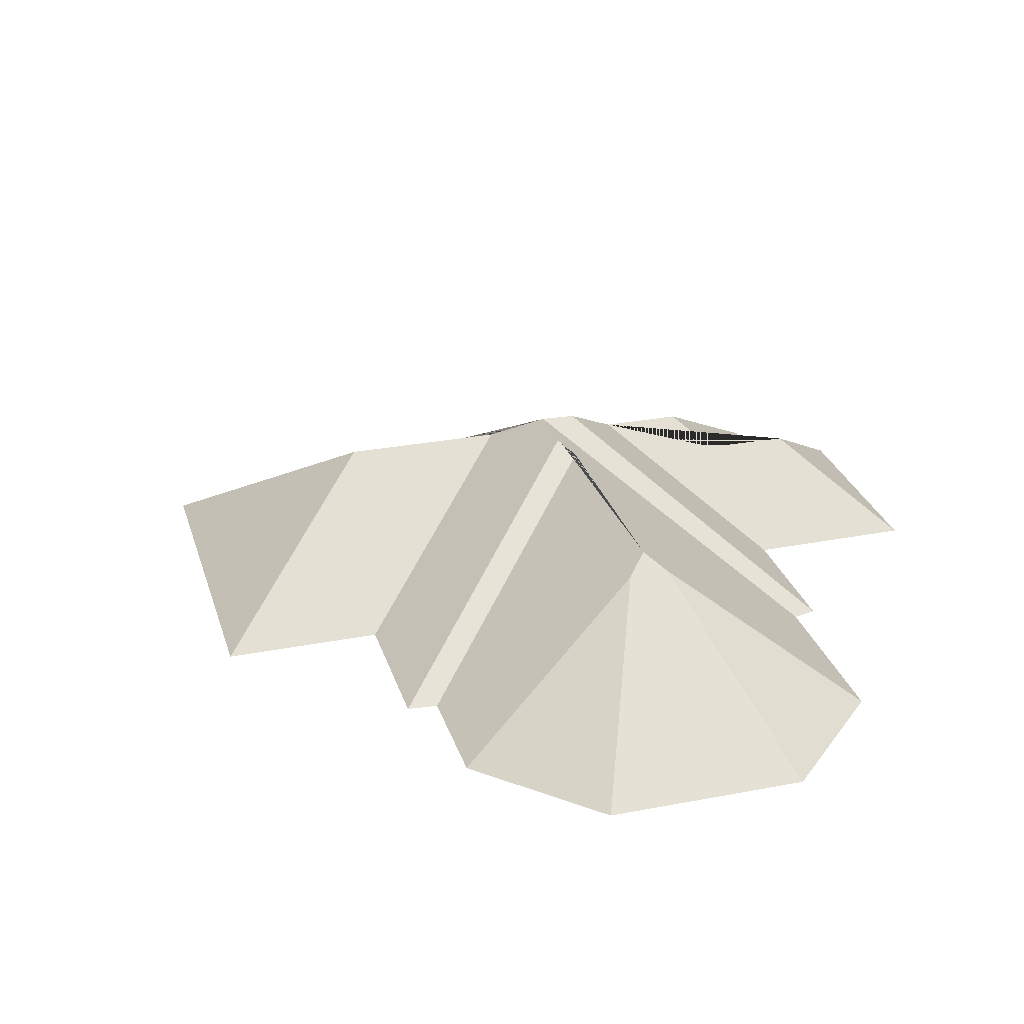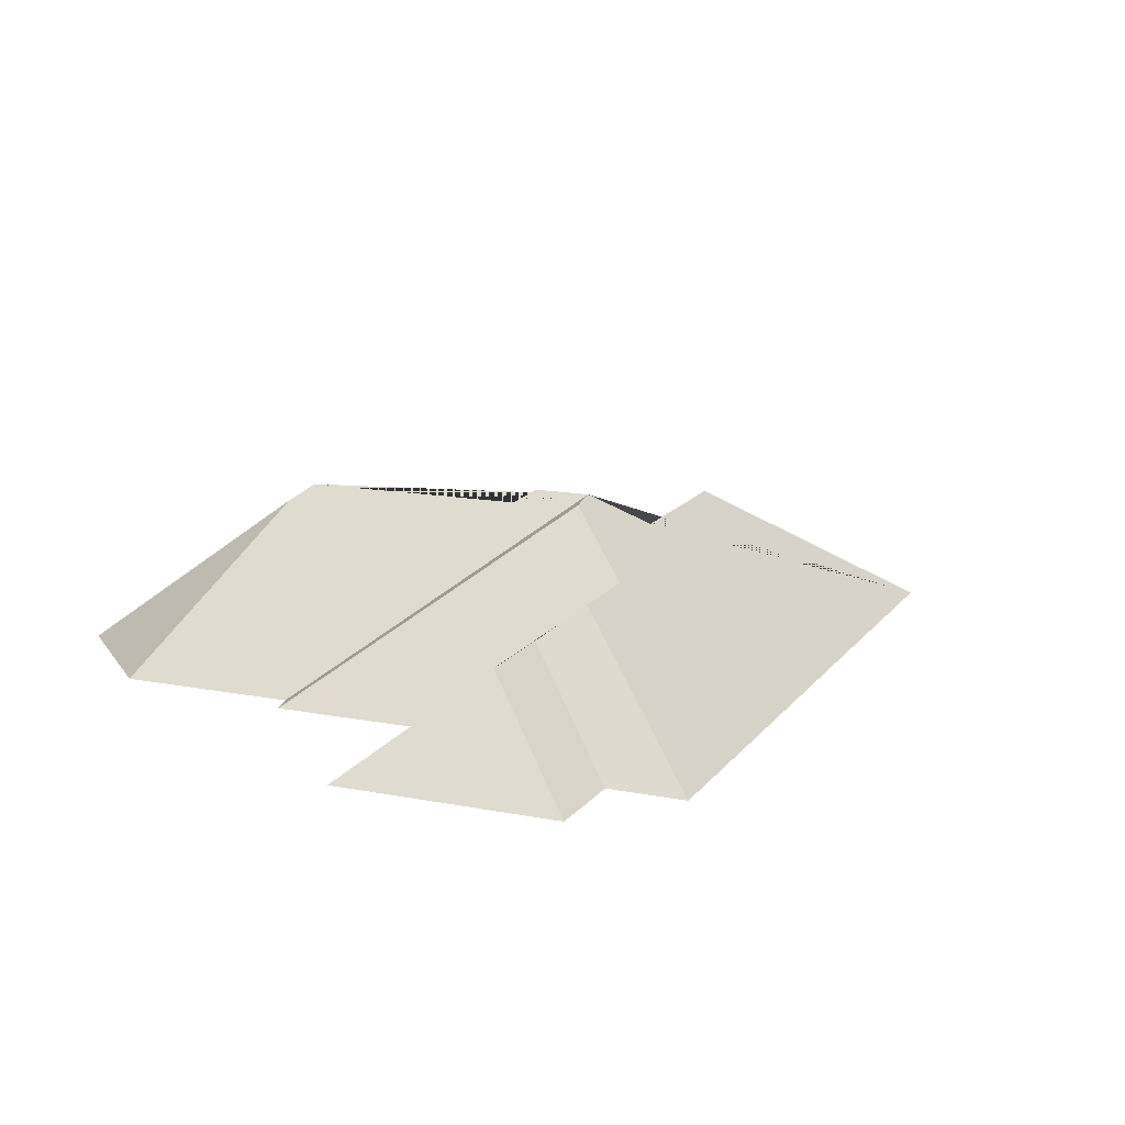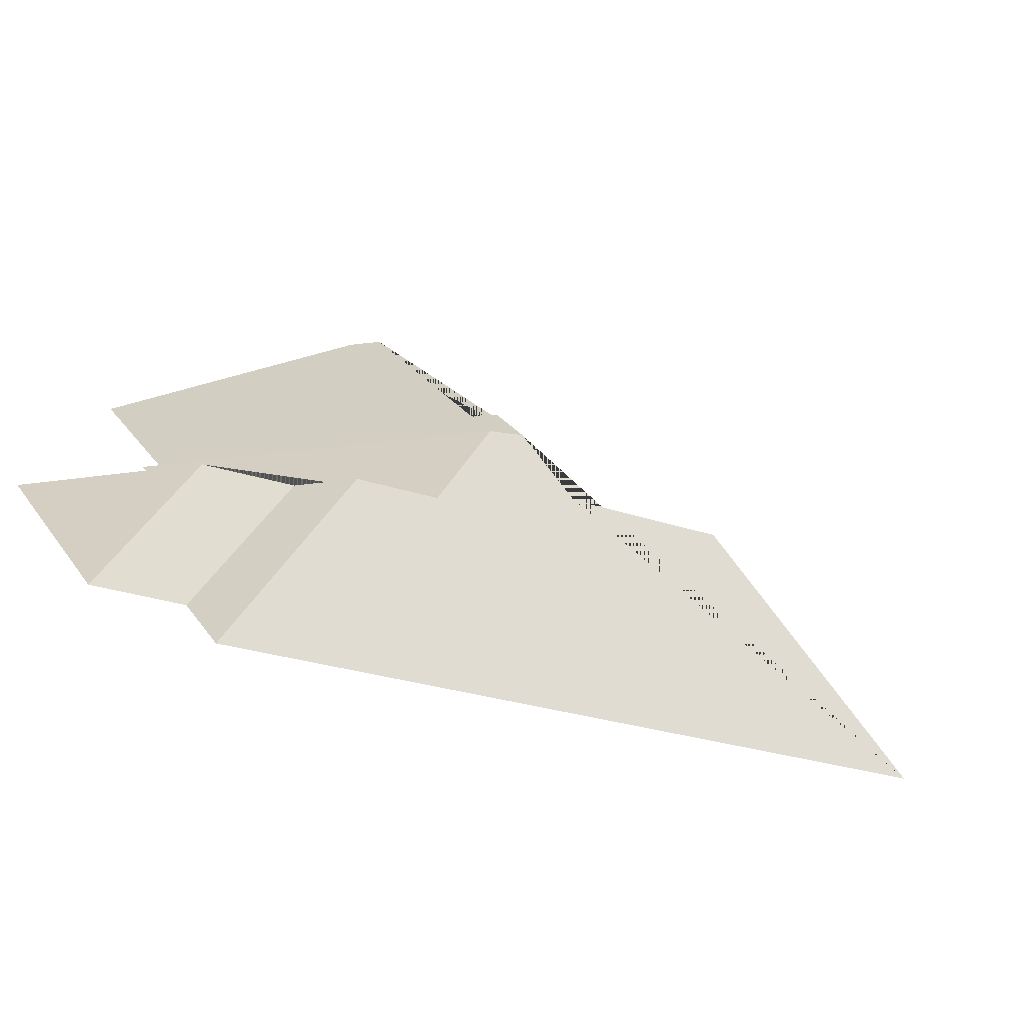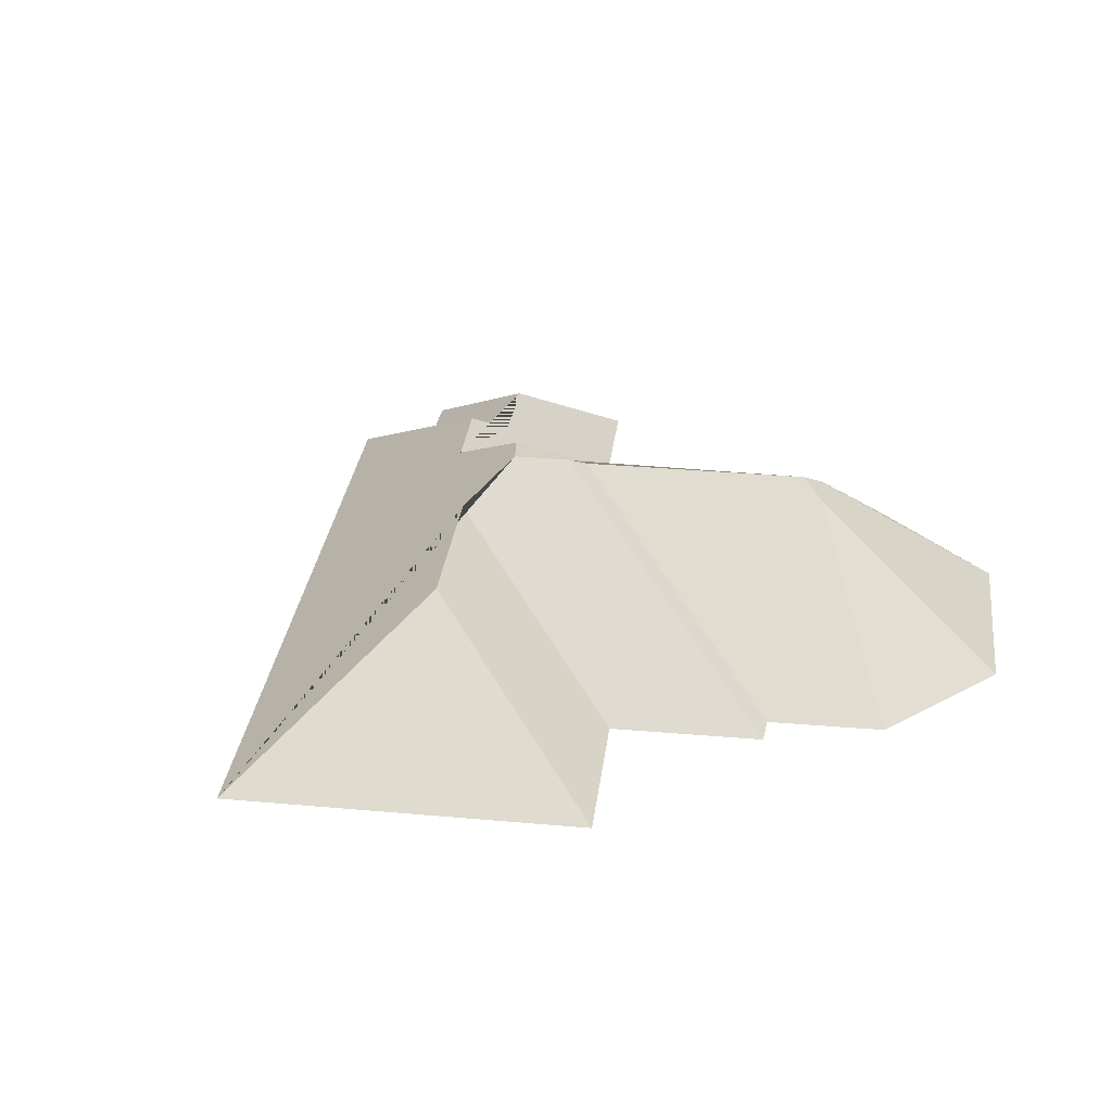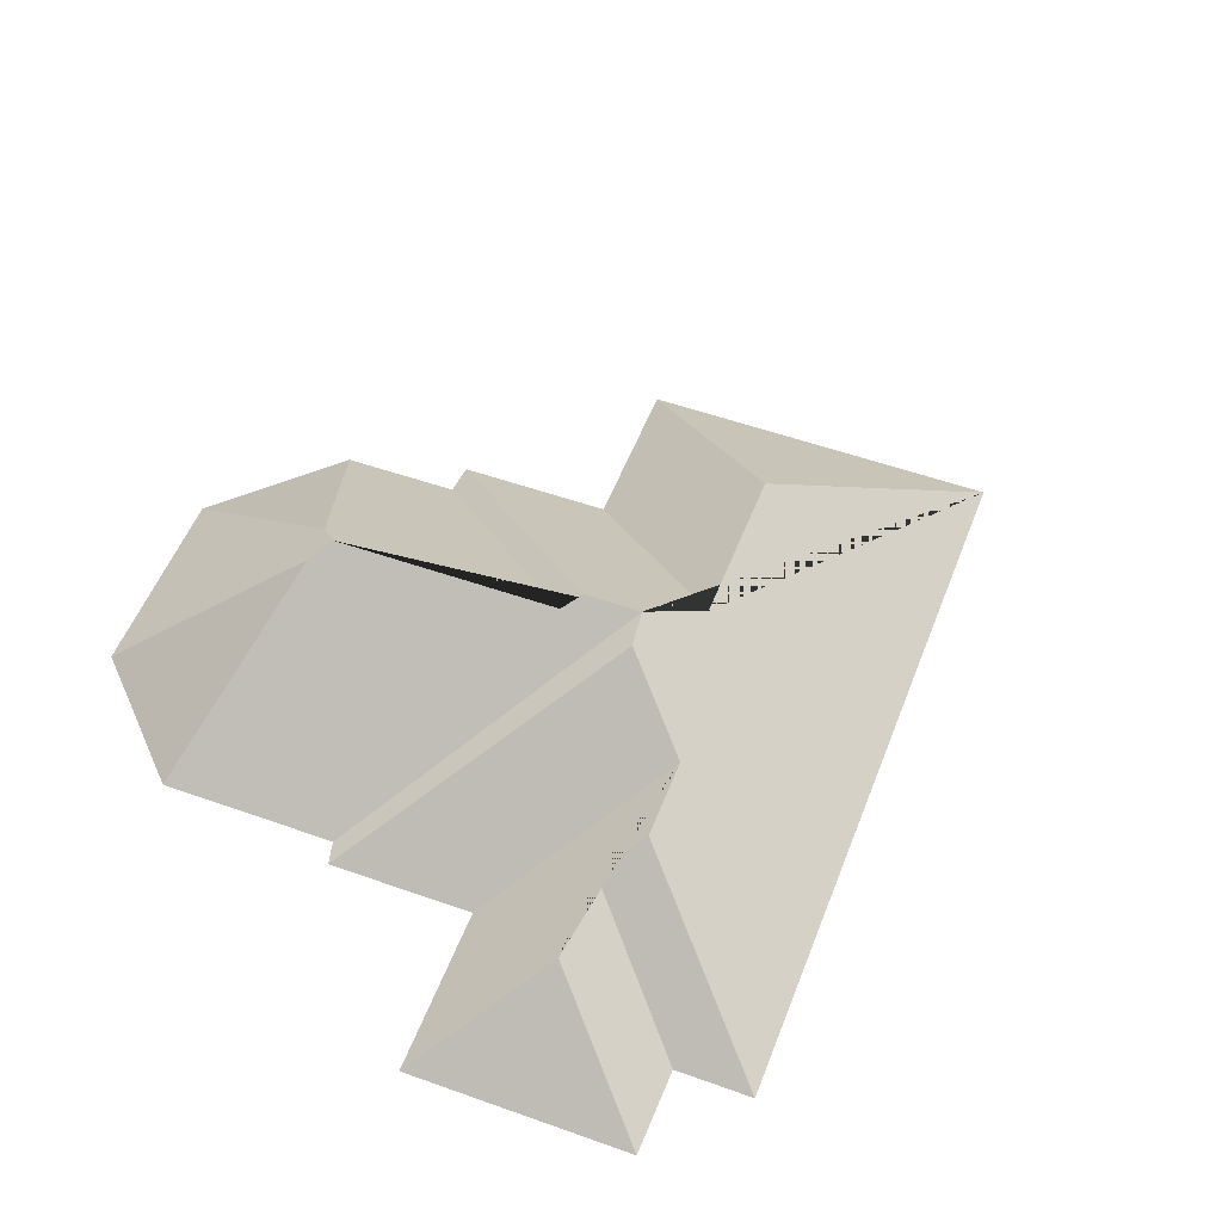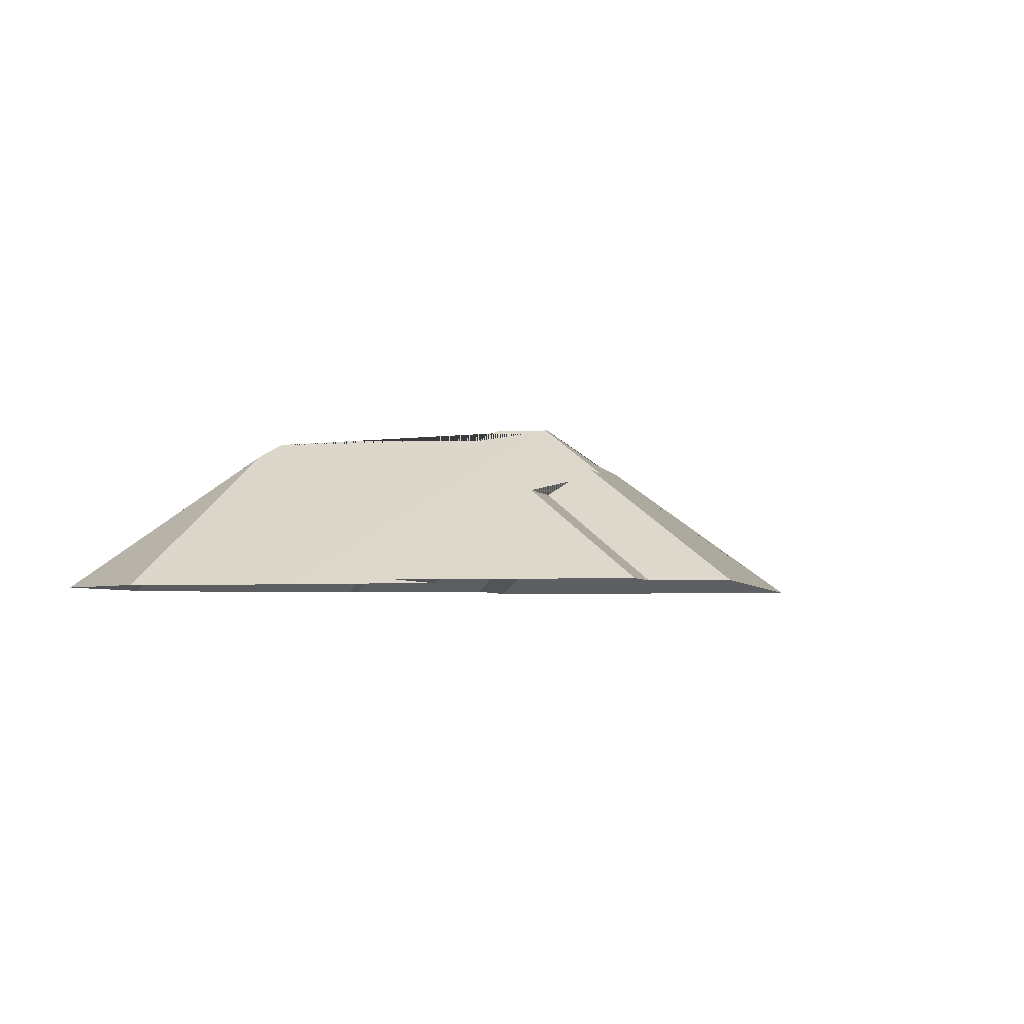
<metadata>
{"format":"obj","ext":"obj","renderer":"f3d","projection":"perspective","resolution":1024,"background":"white","views":[{"elev":28.5,"azim":10.9,"up":"+Y"},{"elev":14.5,"azim":140.1,"up":"+Y"},{"elev":-76.3,"azim":159.0,"up":"+Z"},{"elev":31.2,"azim":-55.8,"up":"+Y"},{"elev":53.4,"azim":137.8,"up":"+Y"},{"elev":-3.2,"azim":128.0,"up":"+Y"}]}
</metadata>
<code>
o BK39_500_017029_0055_roof
v 277.2 75 -359.7
v 16.95 75 -227.6
v 290.8 75 -332.5
v 322.1 75 -347.7
v 252 121.9 -277
v 222.7 122 -262
v 173 130.5 -224.1
v 114.8 130.6 -194.4
v 271.5 110.3 -270.9
v 303.5 110 -287
v 211.2 143.8 -223.7
v 199 145 -215.7
v 209.4 145 -195.3
v 362.4 75 -268.4
v 302.2 75 -237.3
v 218 140.3 -191.9
v 82.15 75 -99.18
v 139.5 75 -128.6
v 328.6 75 -185.5
v 321.3 75 -179.1
v 167.4 75 -74.21
v 178.9 75 -78.81
v 259.6 140 -110.8
v 256 133.8 -100
v 270 134.1 -107.5
v 353.3 75 -115.9
v 200.3 75 -37.56
v 333 75 -53.66
v 261.6 75 -17.38
v 277.2 0 -359.7
v 16.95 0 -227.6
v 82.15 0 -99.18
v 139.5 0 -128.6
v 167.4 0 -74.21
v 178.9 0 -78.81
v 200.3 0 -37.56
v 261.6 0 -17.38
v 333 0 -53.66
v 353.3 0 -115.9
v 321.3 0 -179.1
v 328.6 0 -185.5
v 302.2 0 -237.3
v 362.4 0 -268.4
v 322.1 0 -347.7
v 290.8 0 -332.5
f 2 8 17
f 17 8 7 18
f 7 12 13 21 18
f 21 22 16 13
f 22 27 24 23 16
f 27 29 24
f 29 24 23 25 28
f 25 26 28
f 12 20 26 25 23 16 13
f 12 11 19 20
f 11 6 15 19
f 6 5 9 10 14 15
f 10 4 14
f 9 3 4 10
f 5 1 3 9
f 2 1 5 6 11 12 7 8

</code>
